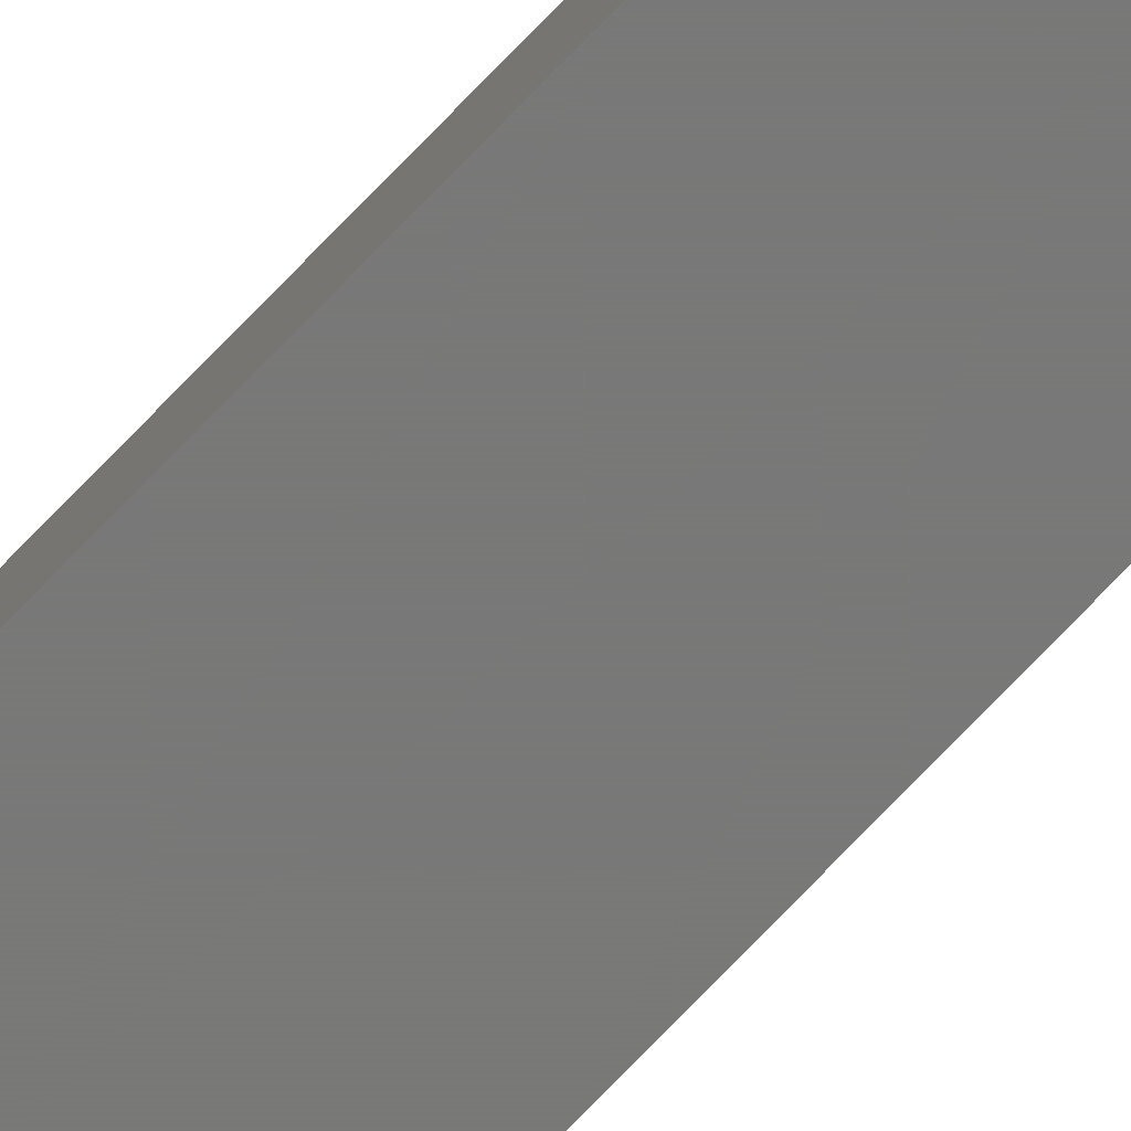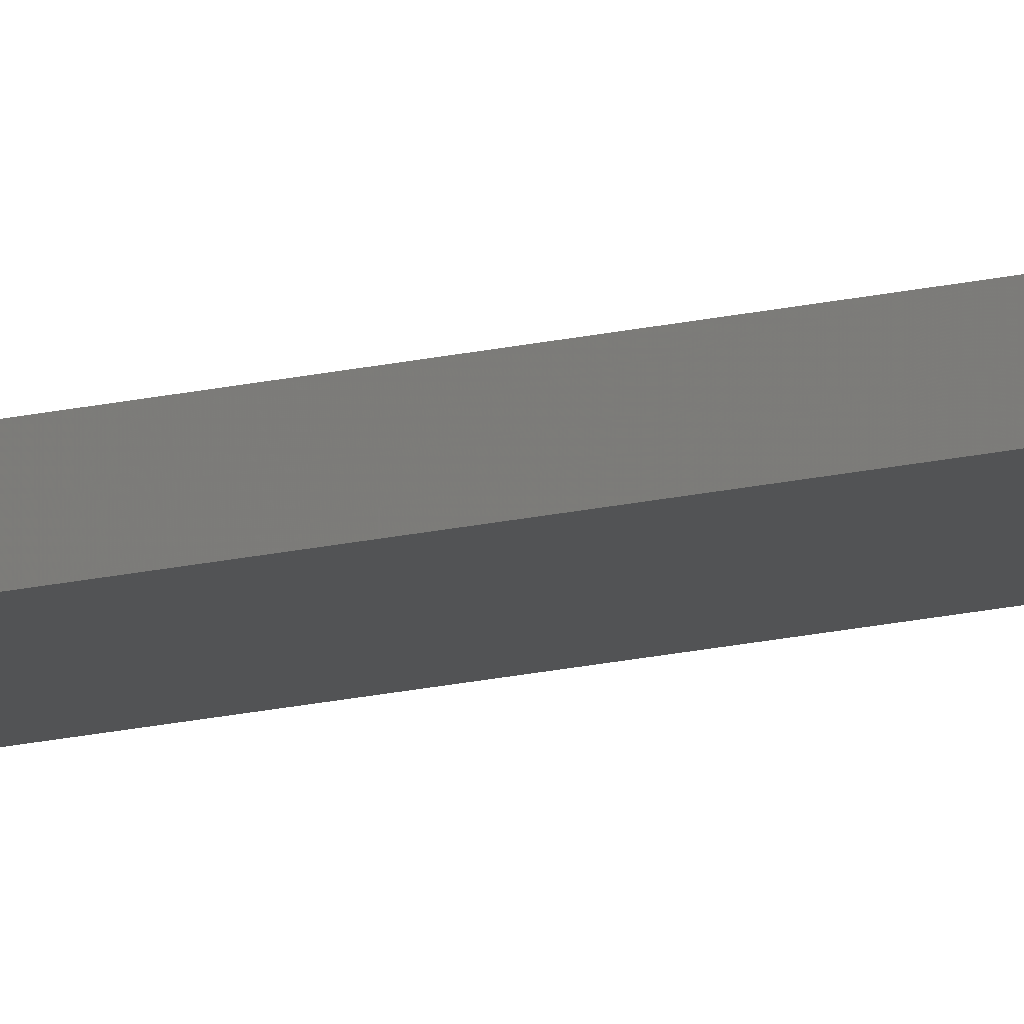
<metadata>
{"format":"stl","ext":"stl","renderer":"f3d","projection":"perspective","resolution":1024,"background":"white","views":[{"elev":-71.4,"azim":-43.3,"up":"+Y"},{"elev":-10.0,"azim":-51.1,"up":"+Y"}]}
</metadata>
<code>
# stl→obj: 16 verts, 32 faces
v -6.435 8.705 200
v -6.435 8.705 1.234e-15
v -6.435 9.335 200
v -6.435 9.335 1.234e-15
v -3.885 9.335 200
v -3.885 9.335 7.453e-16
v -3.885 8.705 200
v -3.885 8.705 7.453e-16
v -6.44 9.34 200
v -6.44 9.34 1.235e-15
v -6.44 8.7 200
v -6.44 8.7 1.235e-15
v -3.88 9.34 200
v -3.88 9.34 7.443e-16
v -3.88 8.7 200
v -3.88 8.7 7.443e-16
f 1 2 3
f 3 2 4
f 3 4 5
f 5 4 6
f 5 6 7
f 7 6 8
f 7 8 1
f 1 8 2
f 9 10 11
f 11 10 12
f 13 14 9
f 9 14 10
f 15 16 13
f 13 16 14
f 11 12 15
f 15 12 16
f 3 9 1
f 3 5 9
f 9 5 13
f 13 5 7
f 15 7 1
f 11 1 9
f 11 15 1
f 13 7 15
f 2 10 4
f 2 12 10
f 2 8 12
f 12 8 16
f 16 8 14
f 14 8 6
f 4 14 6
f 4 10 14

</code>
